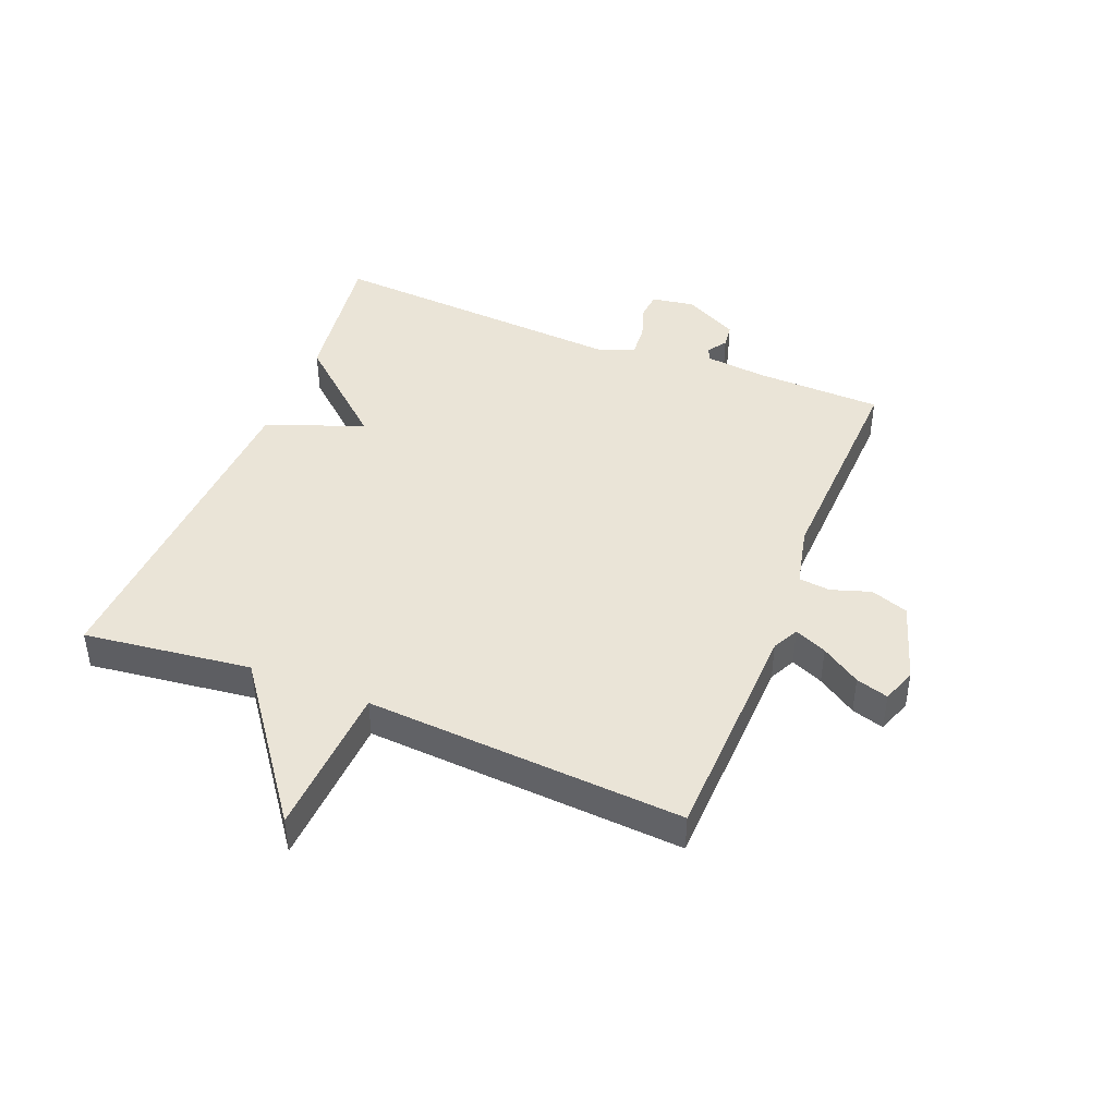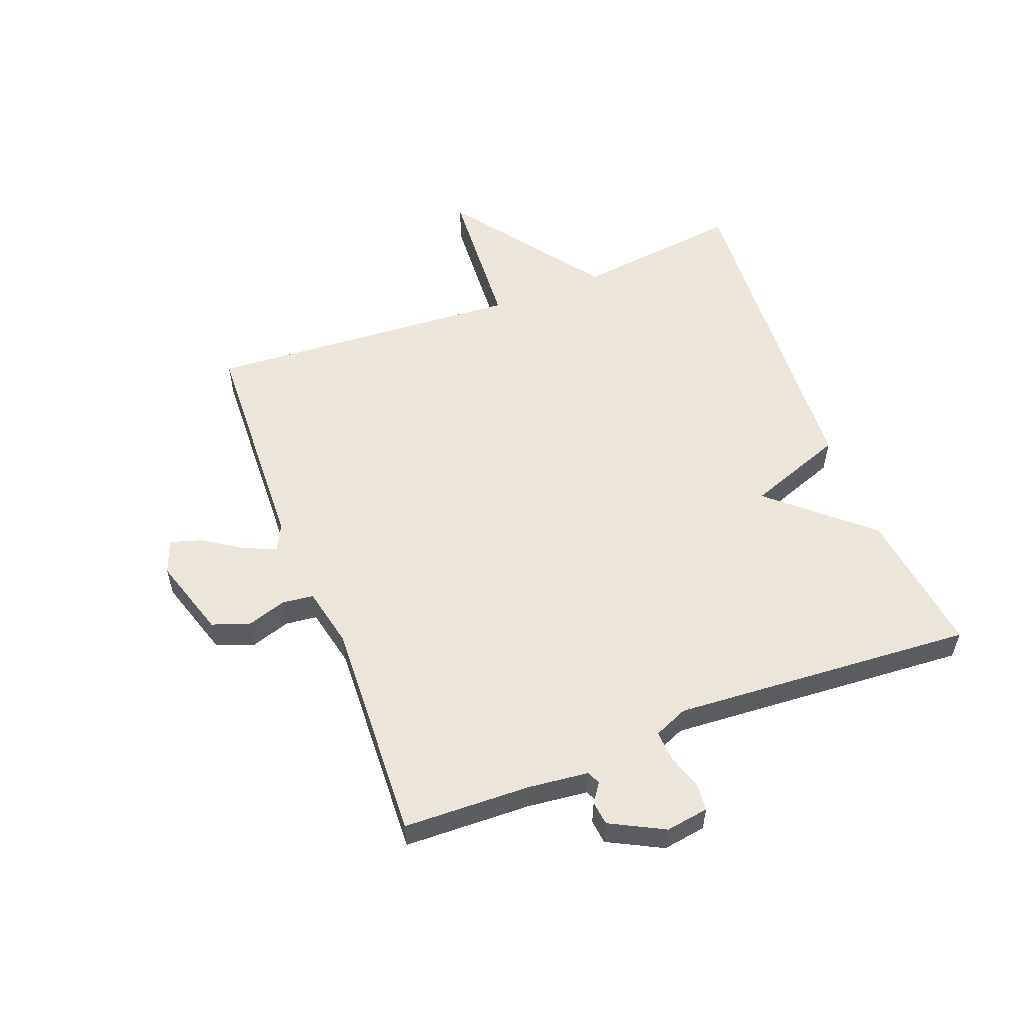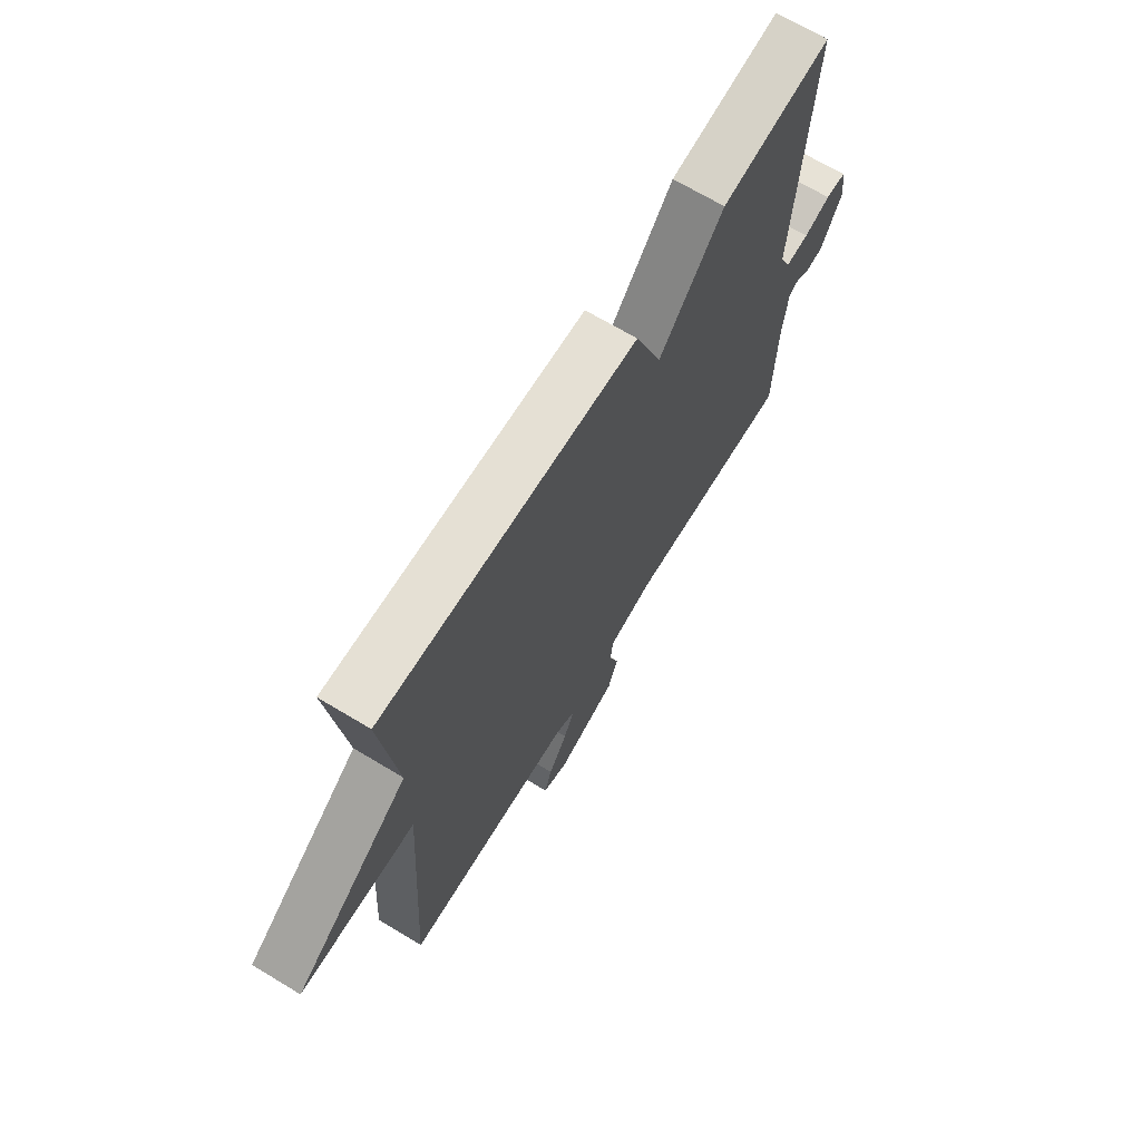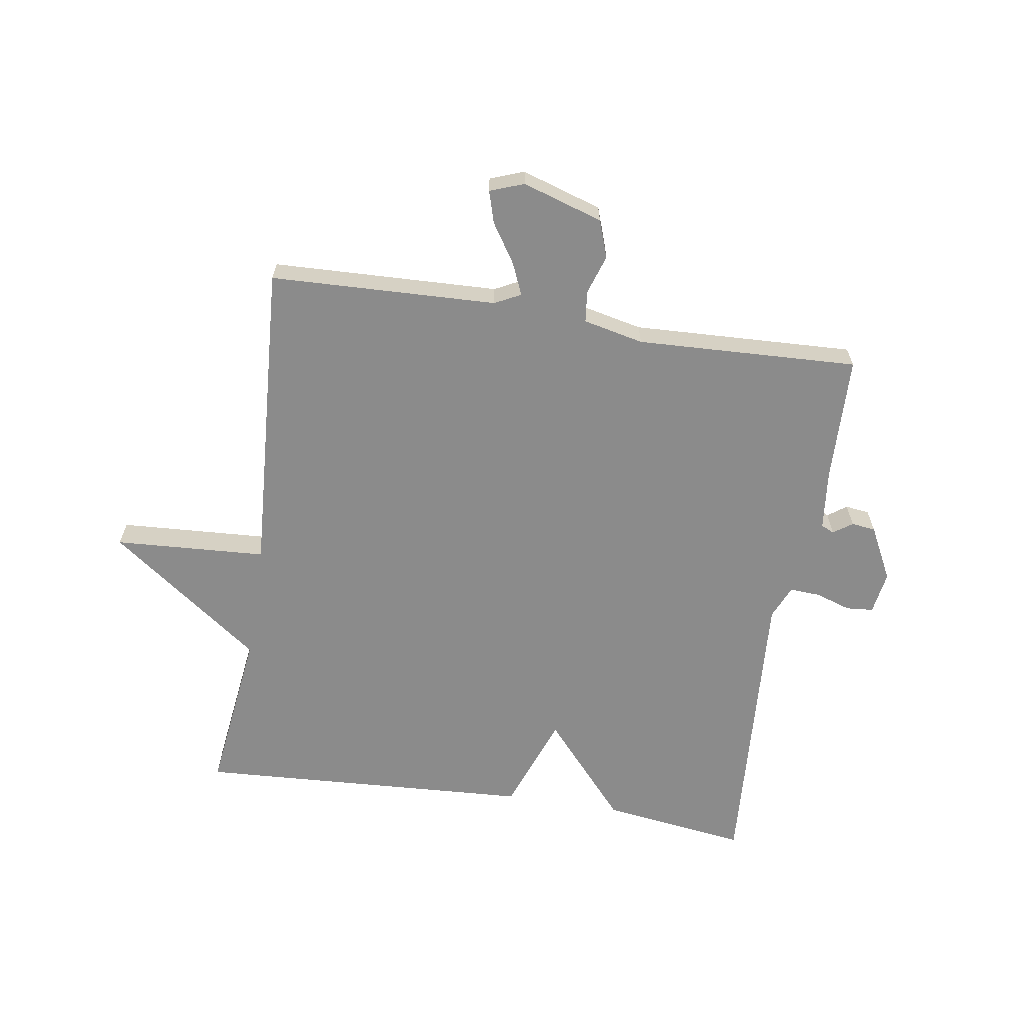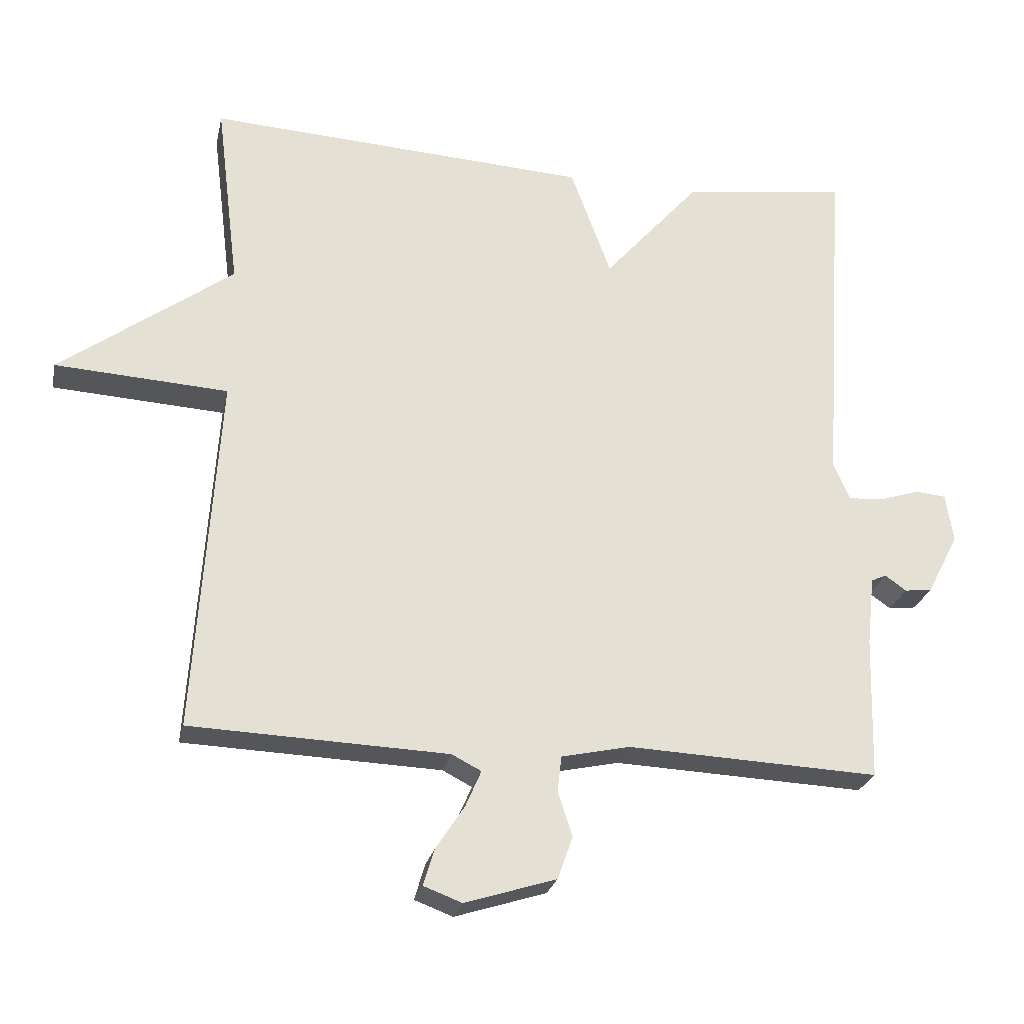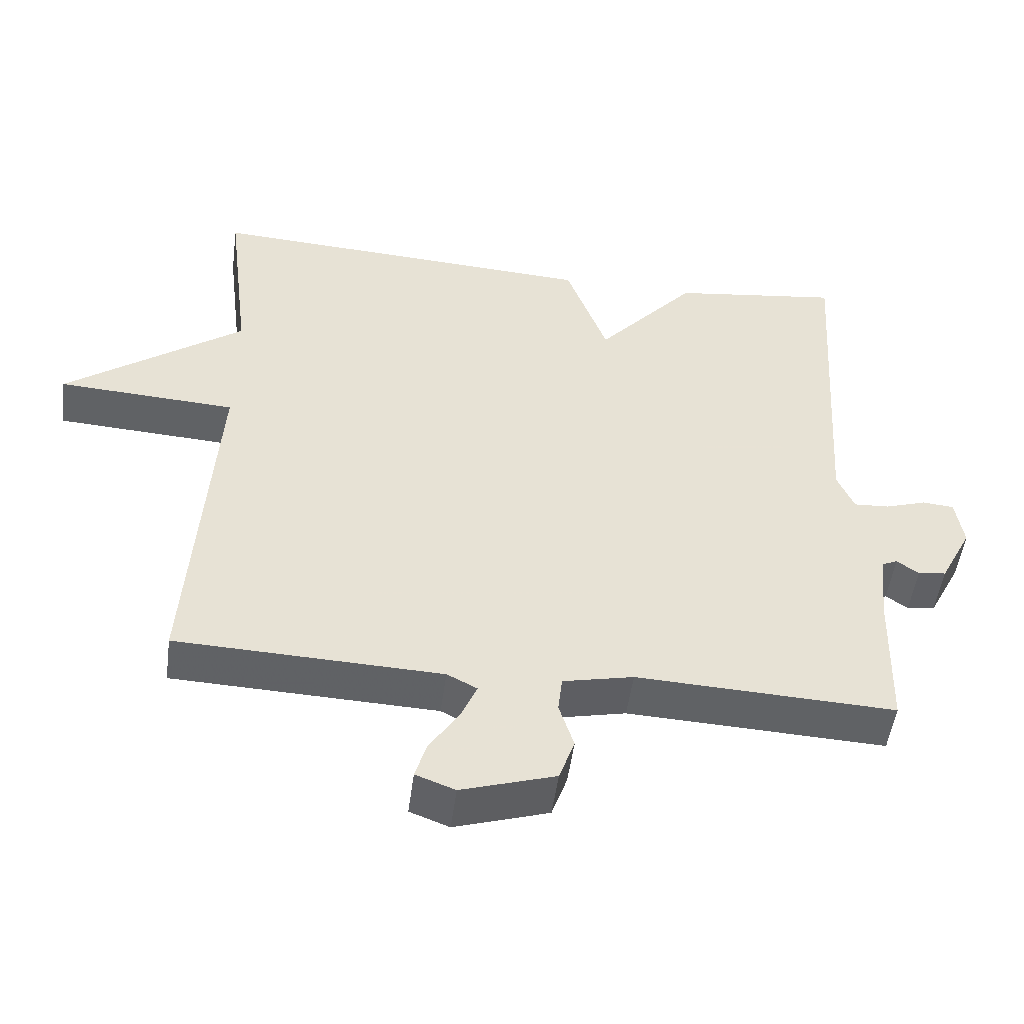
<metadata>
{"format":"obj","ext":"obj","renderer":"f3d","projection":"perspective","resolution":1024,"background":"white","views":[{"elev":43.9,"azim":111.6,"up":"+Y"},{"elev":55.6,"azim":-110.9,"up":"+Y"},{"elev":68.8,"azim":121.1,"up":"+Z"},{"elev":-63.9,"azim":171.0,"up":"+Y"},{"elev":-25.3,"azim":168.0,"up":"+Z"},{"elev":-50.4,"azim":172.5,"up":"+Z"}]}
</metadata>
<code>
v -0.5 0.07 0.5
v -0.259 0.07 0.468
v -0.118 0.07 0.307
v -0.059 0.07 0.468
v 0.5 0.07 0.5
v 0.466 0.07 0.224
v 0.718 0.07 0.039
v 0.466 0.07 0.024
v 0.5 0.07 -0.5
v 0.125 0.07 -0.514
v 0.082 0.07 -0.536
v 0.105 0.07 -0.589
v 0.147 0.07 -0.653
v 0.163 0.07 -0.706
v 0.107 0.07 -0.727
v -0.026 0.07 -0.685
v -0.048 0.07 -0.623
v -0.027 0.07 -0.558
v -0.033 0.07 -0.506
v -0.133 0.07 -0.484
v -0.5 0.07 -0.5
v -0.506 0.07 -0.291
v -0.517 0.07 -0.19
v -0.539 0.07 -0.18
v -0.57 0.07 -0.202
v -0.61 0.07 -0.197
v -0.656 0.07 -0.108
v -0.645 0.07 -0.037
v -0.6 0.07 -0.033
v -0.542 0.07 -0.052
v -0.491 0.07 -0.055
v -0.467 0.07 0.001
v -0.5 0 0.5
v -0.259 0 0.468
v -0.118 0 0.307
v -0.059 0 0.468
v 0.5 0 0.5
v 0.466 0 0.224
v 0.718 0 0.039
v 0.466 0 0.024
v 0.5 0 -0.5
v 0.125 0 -0.514
v 0.082 0 -0.536
v 0.105 0 -0.589
v 0.147 0 -0.653
v 0.163 0 -0.706
v 0.107 0 -0.727
v -0.026 0 -0.685
v -0.048 0 -0.623
v -0.027 0 -0.558
v -0.033 0 -0.506
v -0.133 0 -0.484
v -0.5 0 -0.5
v -0.506 0 -0.291
v -0.517 0 -0.19
v -0.539 0 -0.18
v -0.57 0 -0.202
v -0.61 0 -0.197
v -0.656 0 -0.108
v -0.645 0 -0.037
v -0.6 0 -0.033
v -0.542 0 -0.052
v -0.491 0 -0.055
v -0.467 0 0.001
f 28 29 30
f 27 28 30
f 26 27 30
f 25 26 30
f 24 25 30
f 23 24 30 31
f 22 23 31 32
f 20 21 22 32
f 16 17 18
f 15 16 18
f 14 15 18
f 13 14 18
f 12 13 18
f 11 12 18 19
f 10 11 19
f 19 20 32
f 10 19 32
f 9 10 32
f 8 9 32
f 3 4 5 6
f 7 8 32
f 6 7 32
f 3 6 32
f 1 2 3 32
f 62 61 60
f 62 60 59
f 62 59 58
f 62 58 57
f 62 57 56
f 63 62 56 55
f 64 63 55 54
f 64 54 53 52
f 50 49 48
f 50 48 47
f 50 47 46
f 50 46 45
f 50 45 44
f 51 50 44 43
f 51 43 42
f 64 52 51
f 64 51 42
f 64 42 41
f 64 41 40
f 38 37 36 35
f 64 40 39
f 64 39 38
f 64 38 35
f 64 35 34 33
f 1 33 34 2
f 2 34 35 3
f 3 35 36 4
f 4 36 37 5
f 5 37 38 6
f 6 38 39 7
f 7 39 40 8
f 8 40 41 9
f 9 41 42 10
f 10 42 43 11
f 11 43 44 12
f 12 44 45 13
f 13 45 46 14
f 14 46 47 15
f 15 47 48 16
f 16 48 49 17
f 17 49 50 18
f 18 50 51 19
f 19 51 52 20
f 20 52 53 21
f 21 53 54 22
f 22 54 55 23
f 23 55 56 24
f 24 56 57 25
f 25 57 58 26
f 26 58 59 27
f 27 59 60 28
f 28 60 61 29
f 29 61 62 30
f 30 62 63 31
f 31 63 64 32
f 32 64 33 1

</code>
